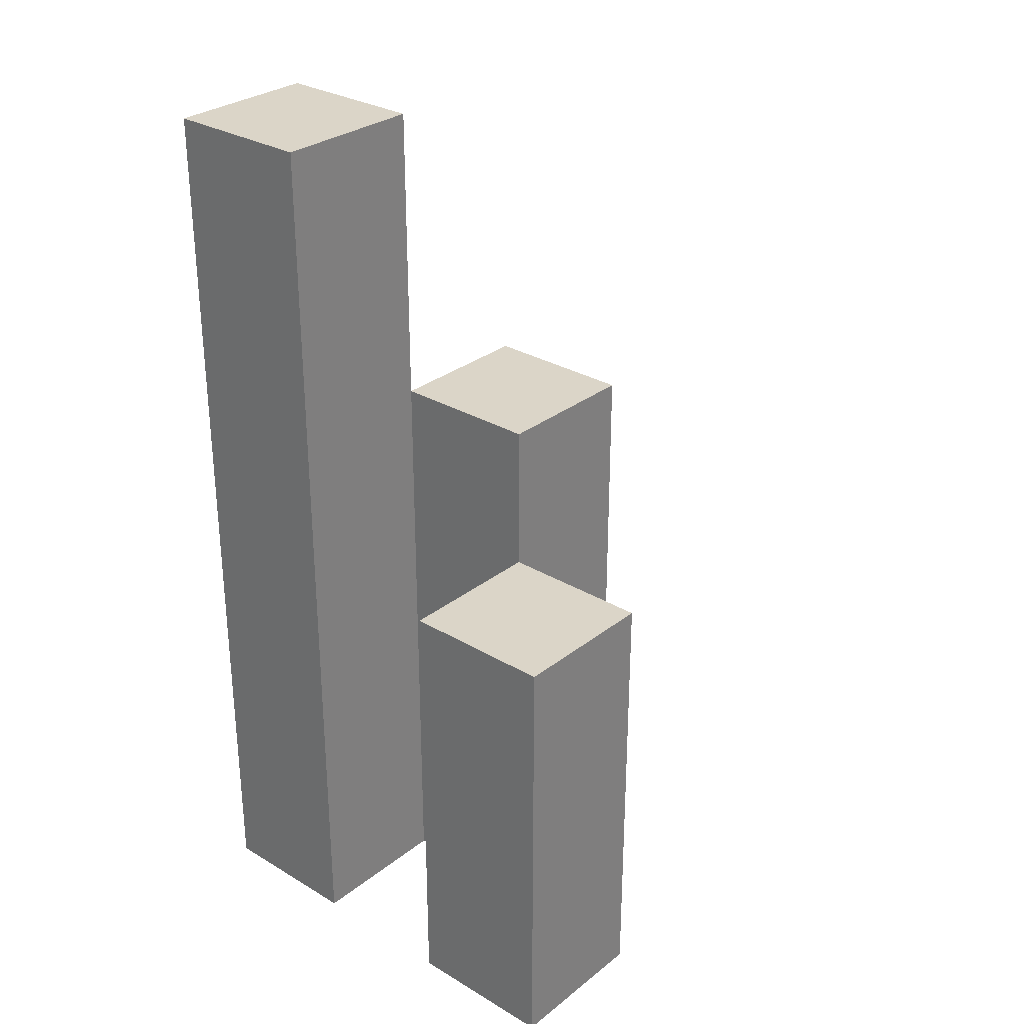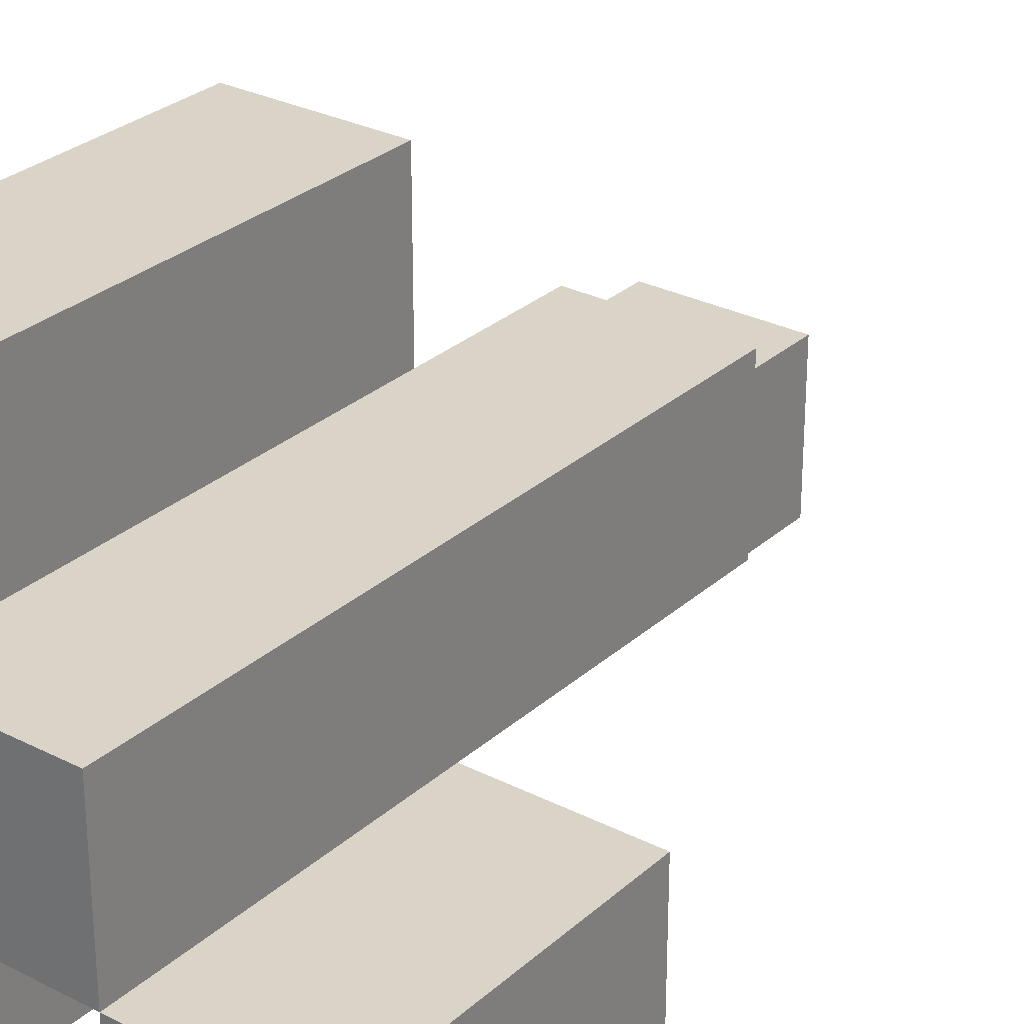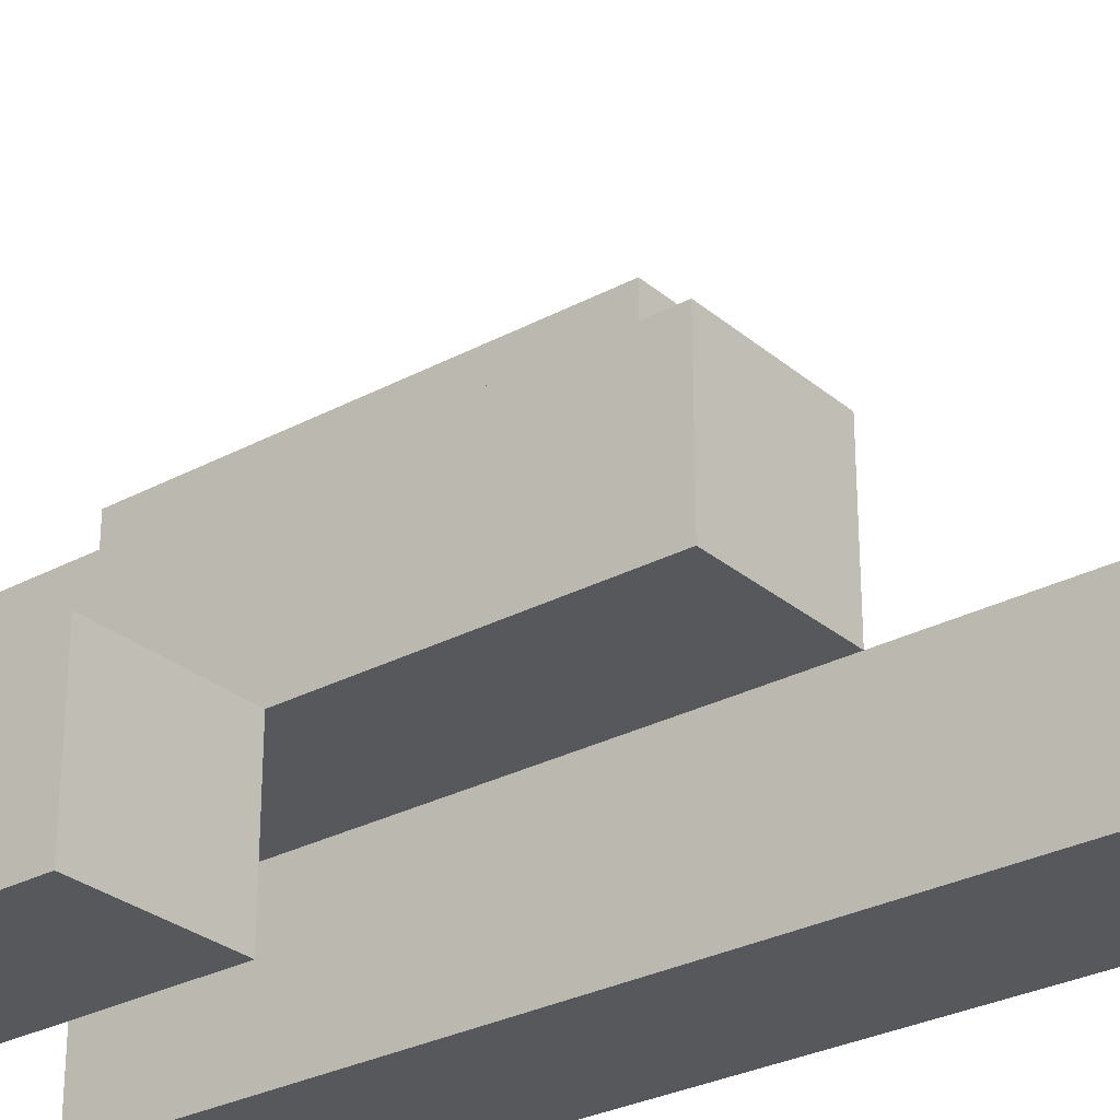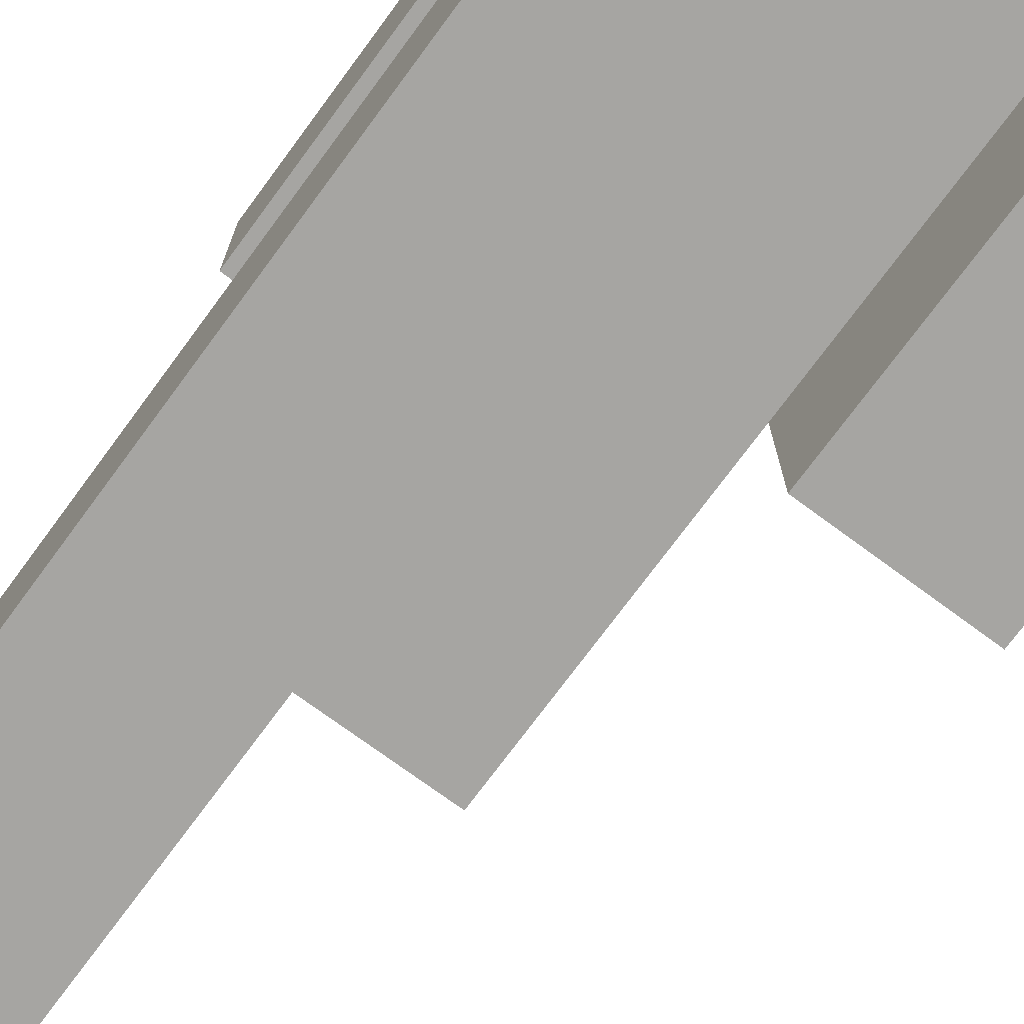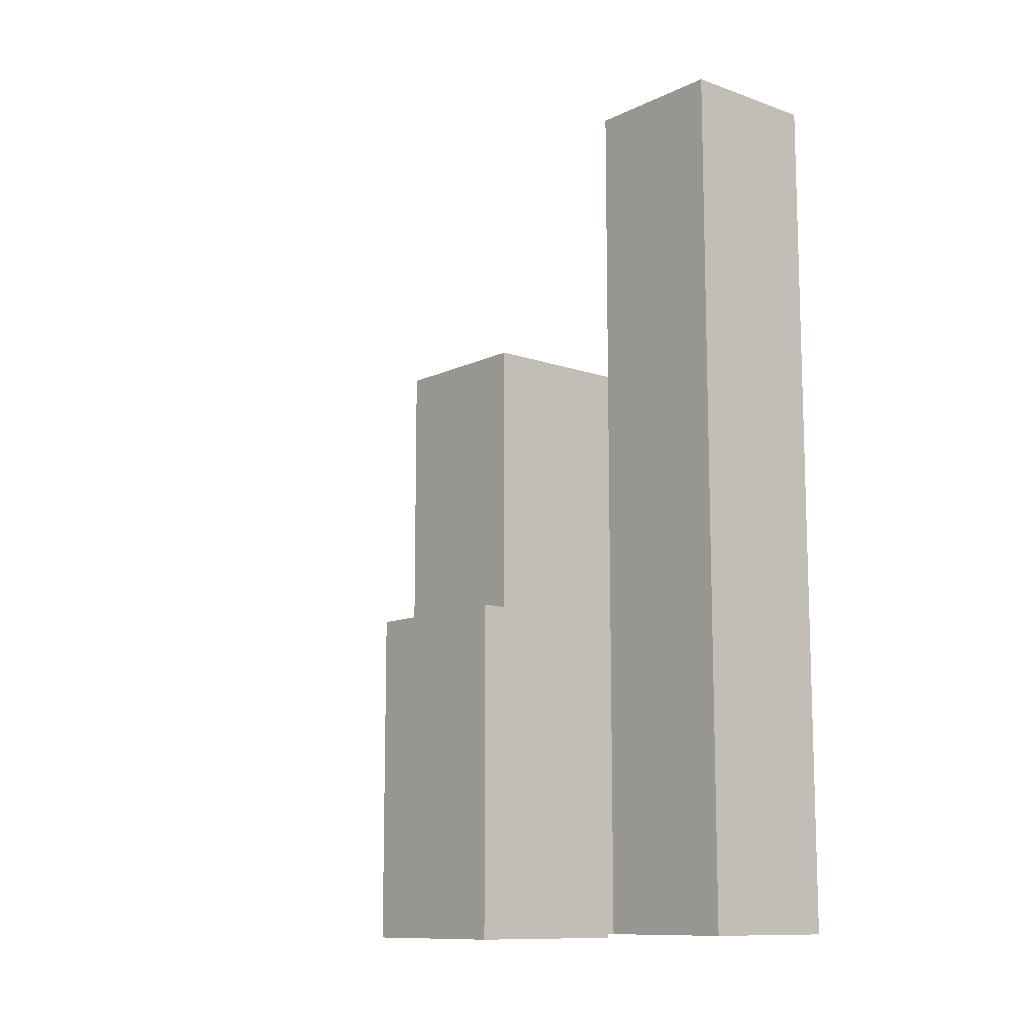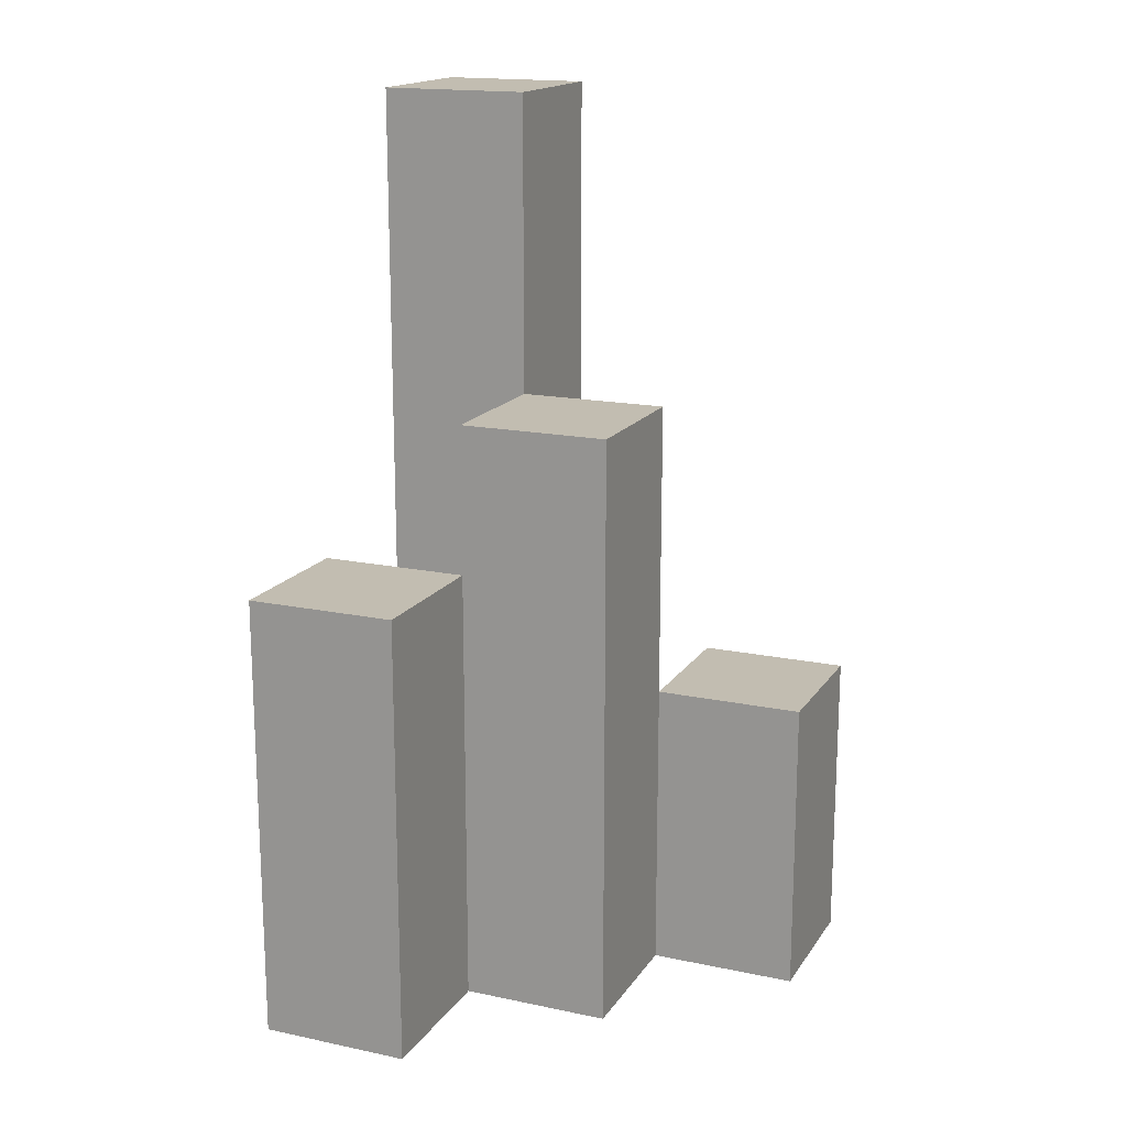
<metadata>
{"format":"obj","ext":"obj","renderer":"f3d","projection":"perspective","resolution":1024,"background":"white","views":[{"elev":29.6,"azim":-48.8,"up":"+Y"},{"elev":28.7,"azim":37.4,"up":"+Z"},{"elev":-28.7,"azim":128.8,"up":"+Z"},{"elev":-73.7,"azim":-36.4,"up":"+Z"},{"elev":-11.3,"azim":139.4,"up":"+Y"},{"elev":16.9,"azim":23.0,"up":"+Y"}]}
</metadata>
<code>
o
v 4.1 0.9 30.5
v 4.2 0.9 30.5
v 4.3 0.9 30.5
v 4.4 0.9 30.5
v 4.3 1.1 30.5
v 4.4 1.1 30.5
v 4.1 1.5 30.5
v 4.2 1.5 30.5
v 4.2 0.9 30.6
v 4.3 0.9 30.6
v 4.3 1.1 30.6
v 4.2 1.3 30.6
v 4.3 1.3 30.6
v 4.1 0.9 30.7
v 4.2 0.9 30.7
v 4.1 1.2 30.7
v 4.2 1.2 30.7
v 4.1 0.9 30.6
v 4.2 0.9 30.6
v 4.3 0.9 30.6
v 4.4 0.9 30.6
v 4.3 1.1 30.6
v 4.4 1.1 30.6
v 4.2 1.3 30.6
v 4.1 1.5 30.6
v 4.2 1.5 30.6
v 4.2 0.9 30.7
v 4.3 0.9 30.7
v 4.2 1.2 30.7
v 4.2 1.3 30.7
v 4.3 1.3 30.7
v 4.1 0.9 30.8
v 4.2 0.9 30.8
v 4.1 1.2 30.8
v 4.2 1.2 30.8
v 4.1 0.9 30.5
v 4.1 1.5 30.5
v 4.1 0.9 30.6
v 4.1 1.5 30.6
v 4.1 0.9 30.7
v 4.1 1.2 30.7
v 4.1 0.9 30.8
v 4.1 1.2 30.8
v 4.2 0.9 30.6
v 4.2 1.3 30.6
v 4.2 0.9 30.7
v 4.2 1.2 30.7
v 4.2 1.3 30.7
v 4.3 0.9 30.5
v 4.3 1.1 30.5
v 4.3 0.9 30.6
v 4.3 1.1 30.6
v 4.2 0.9 30.5
v 4.2 1.5 30.5
v 4.2 0.9 30.6
v 4.2 1.3 30.6
v 4.2 1.5 30.6
v 4.2 0.9 30.7
v 4.2 1.2 30.7
v 4.2 0.9 30.8
v 4.2 1.2 30.8
v 4.3 0.9 30.6
v 4.3 1.1 30.6
v 4.3 1.3 30.6
v 4.3 0.9 30.7
v 4.3 1.3 30.7
v 4.4 0.9 30.5
v 4.4 1.1 30.5
v 4.4 0.9 30.6
v 4.4 1.1 30.6
v 4.1 0.9 30.5
v 4.1 0.9 30.6
v 4.1 0.9 30.7
v 4.1 0.9 30.8
v 4.2 0.9 30.5
v 4.2 0.9 30.6
v 4.2 0.9 30.7
v 4.2 0.9 30.8
v 4.3 0.9 30.5
v 4.3 0.9 30.6
v 4.3 0.9 30.7
v 4.4 0.9 30.5
v 4.4 0.9 30.6
v 4.3 1.1 30.5
v 4.3 1.1 30.6
v 4.4 1.1 30.5
v 4.4 1.1 30.6
v 4.1 1.2 30.7
v 4.1 1.2 30.8
v 4.2 1.2 30.7
v 4.2 1.2 30.8
v 4.2 1.3 30.6
v 4.2 1.3 30.7
v 4.3 1.3 30.6
v 4.3 1.3 30.7
v 4.1 1.5 30.5
v 4.1 1.5 30.6
v 4.2 1.5 30.5
v 4.2 1.5 30.6
f 5 4 3
f 6 4 5
f 7 2 1
f 8 2 7
f 11 10 9
f 12 11 9
f 13 11 12
f 16 15 14
f 17 15 16
f 20 21 22
f 22 21 23
f 18 19 24
f 18 24 25
f 25 24 26
f 27 28 29
f 29 28 30
f 30 28 31
f 32 33 34
f 34 33 35
f 38 37 36
f 39 37 38
f 42 41 40
f 43 41 42
f 46 45 44
f 47 45 46
f 48 45 47
f 51 50 49
f 52 50 51
f 53 54 55
f 55 54 56
f 56 54 57
f 58 59 60
f 60 59 61
f 62 63 65
f 63 64 65
f 65 64 66
f 67 68 69
f 69 68 70
f 75 72 71
f 76 72 75
f 77 74 73
f 78 74 77
f 80 77 76
f 81 77 80
f 82 80 79
f 83 80 82
f 84 85 86
f 86 85 87
f 88 89 90
f 90 89 91
f 92 93 94
f 94 93 95
f 96 97 98
f 98 97 99

</code>
